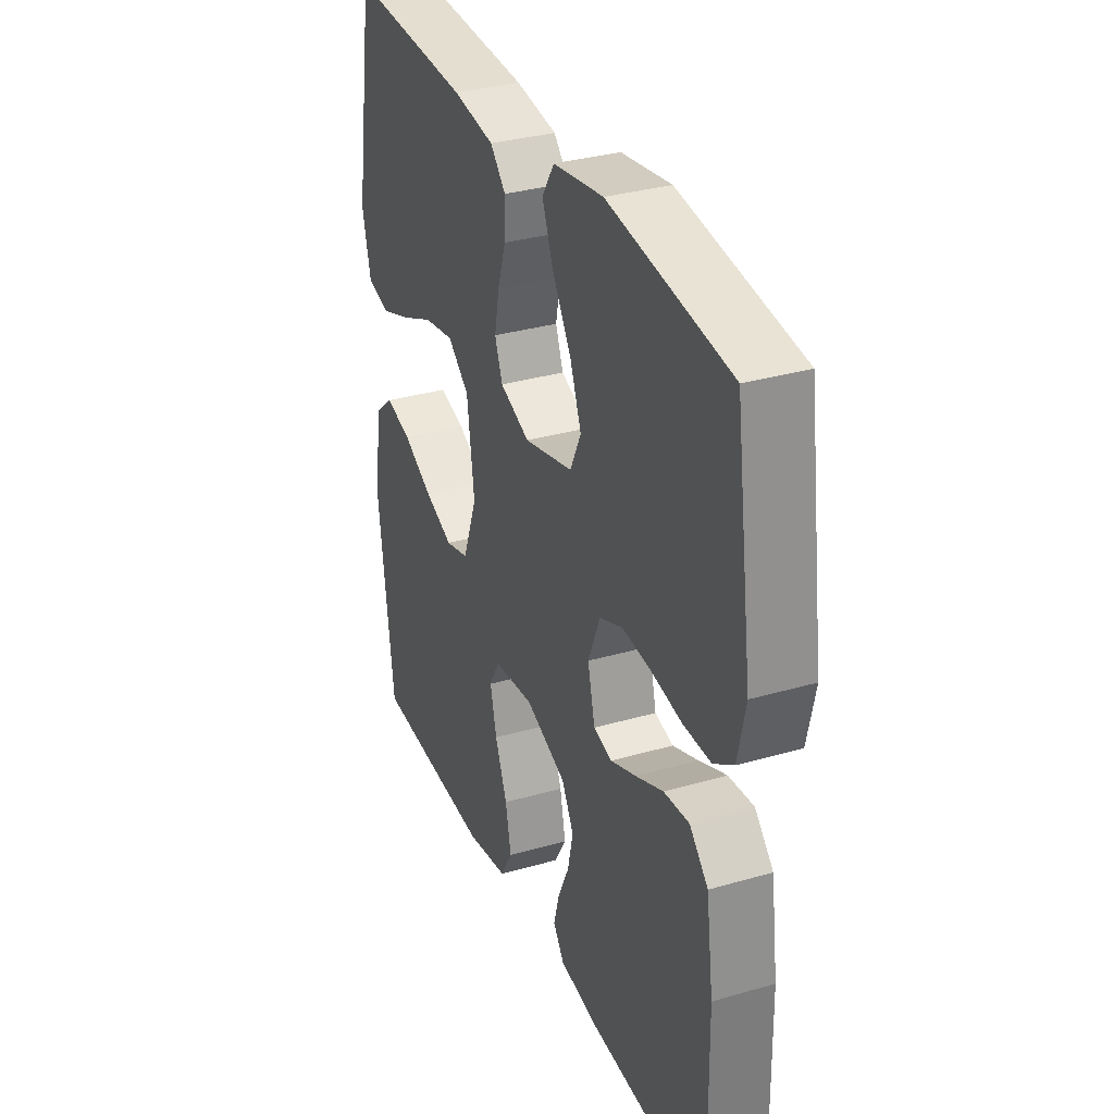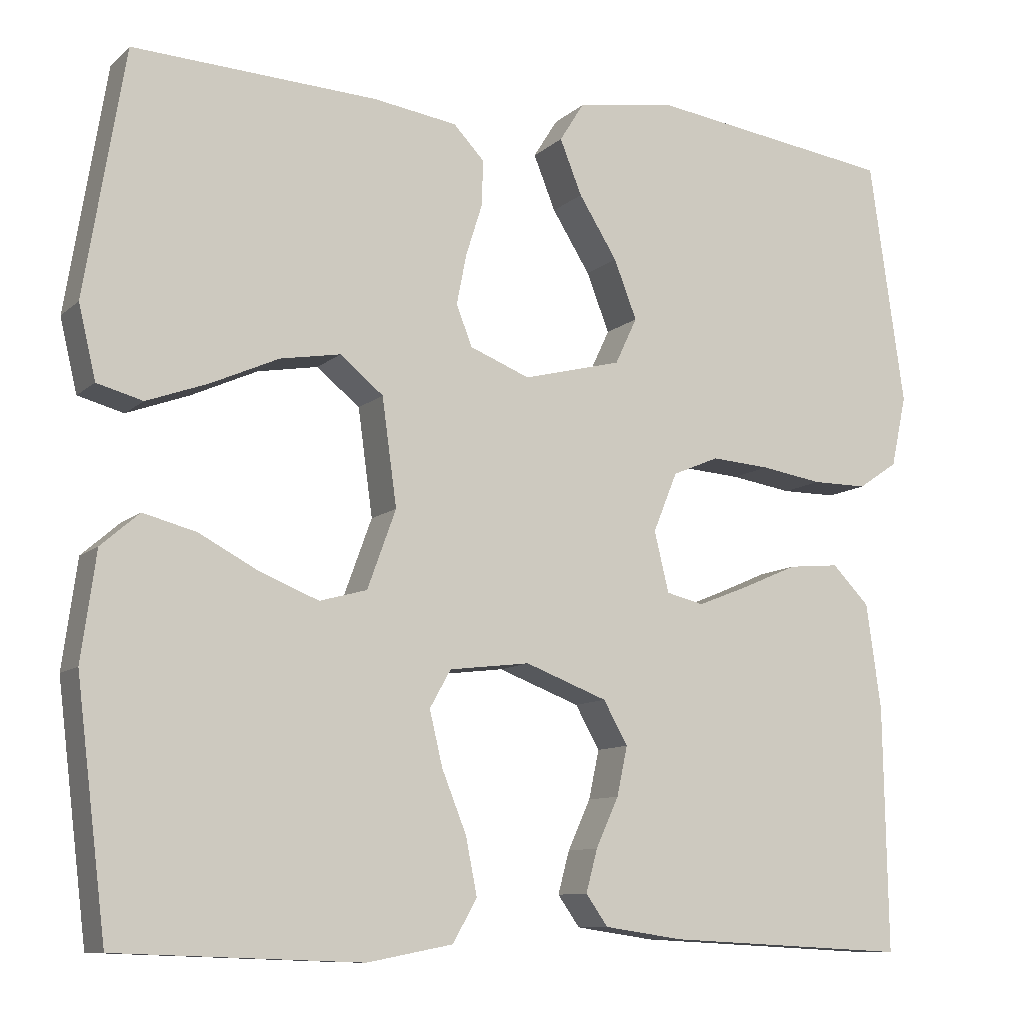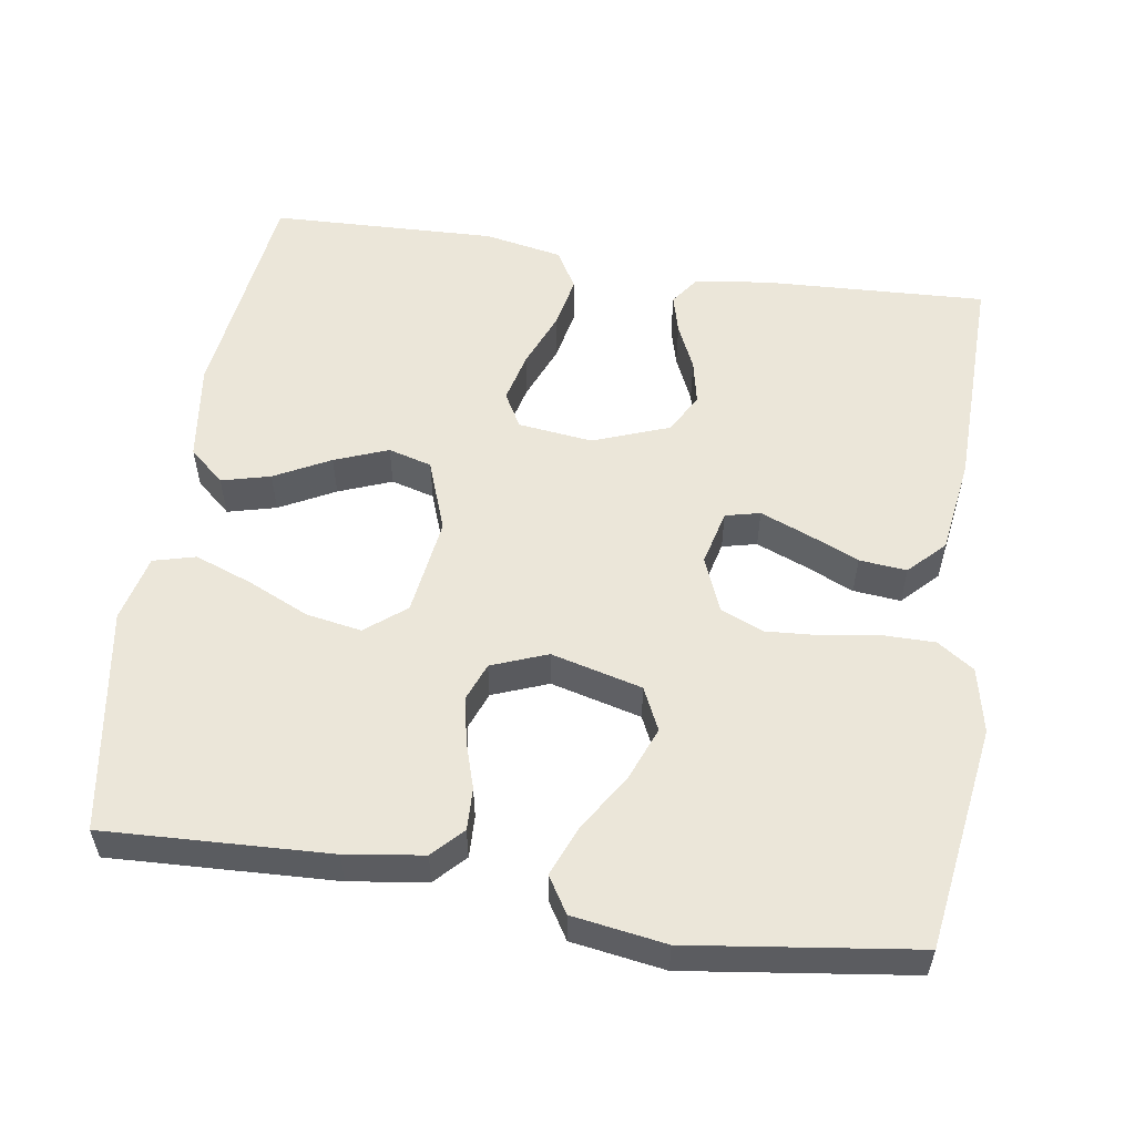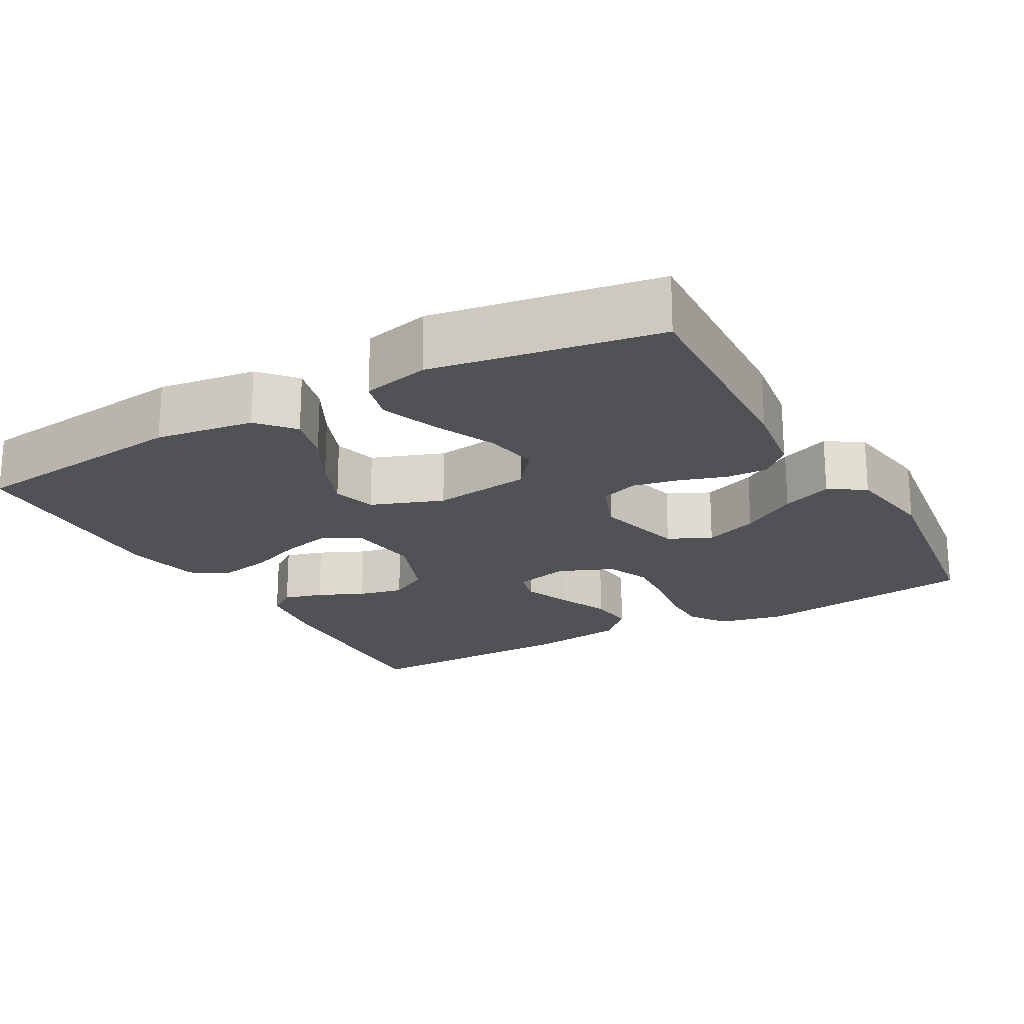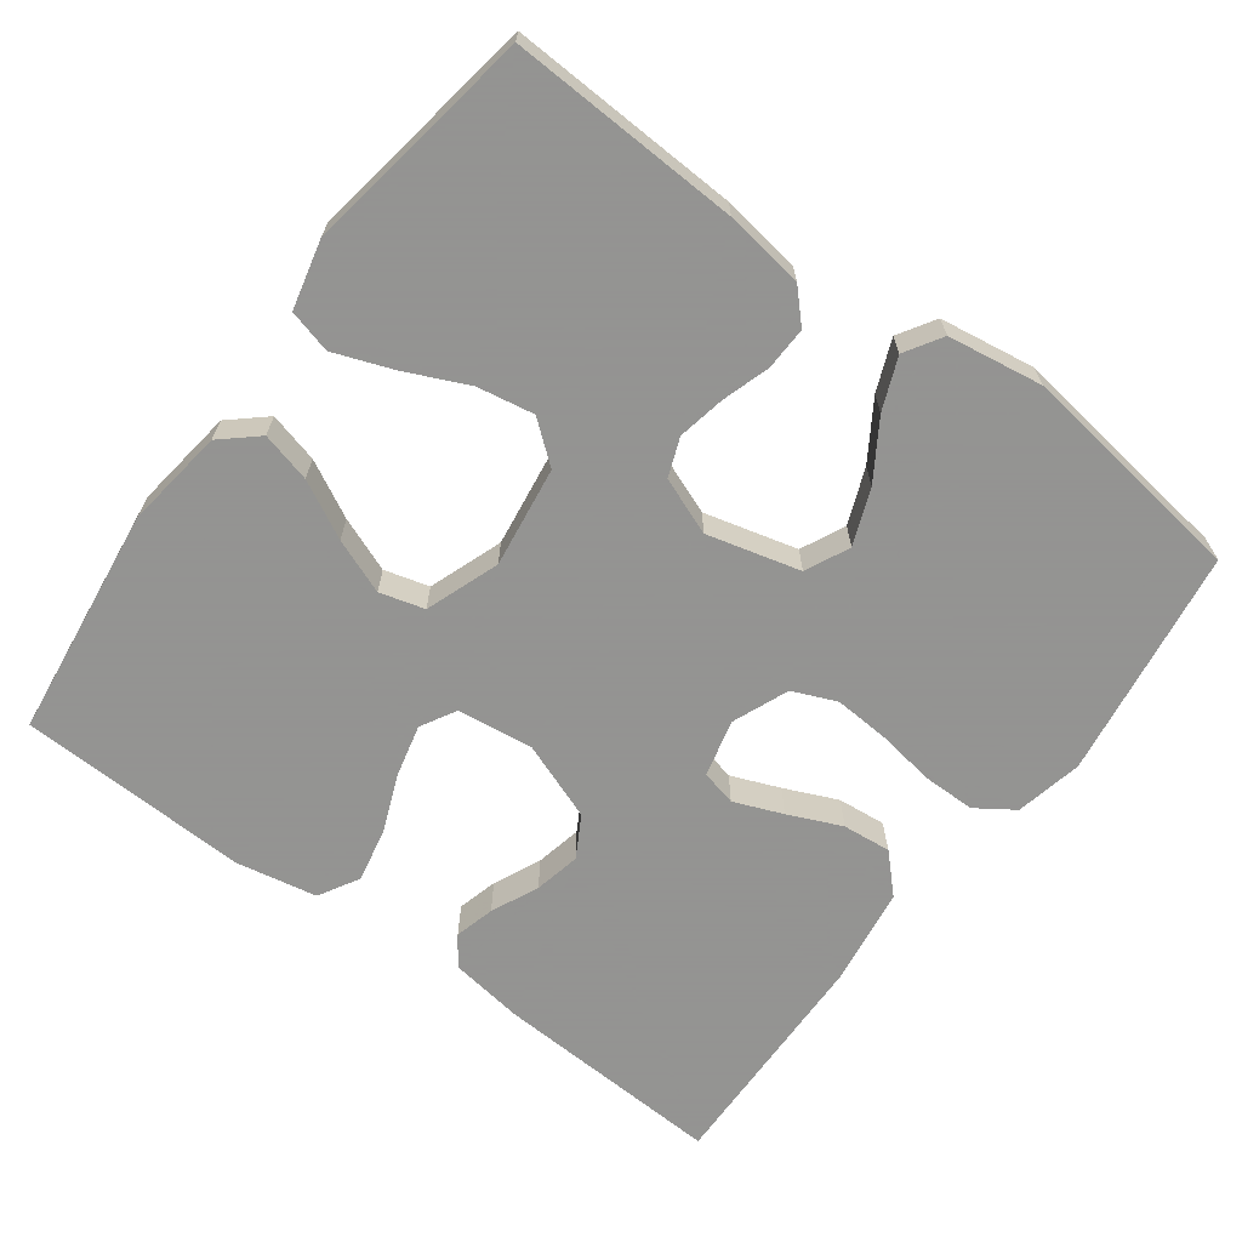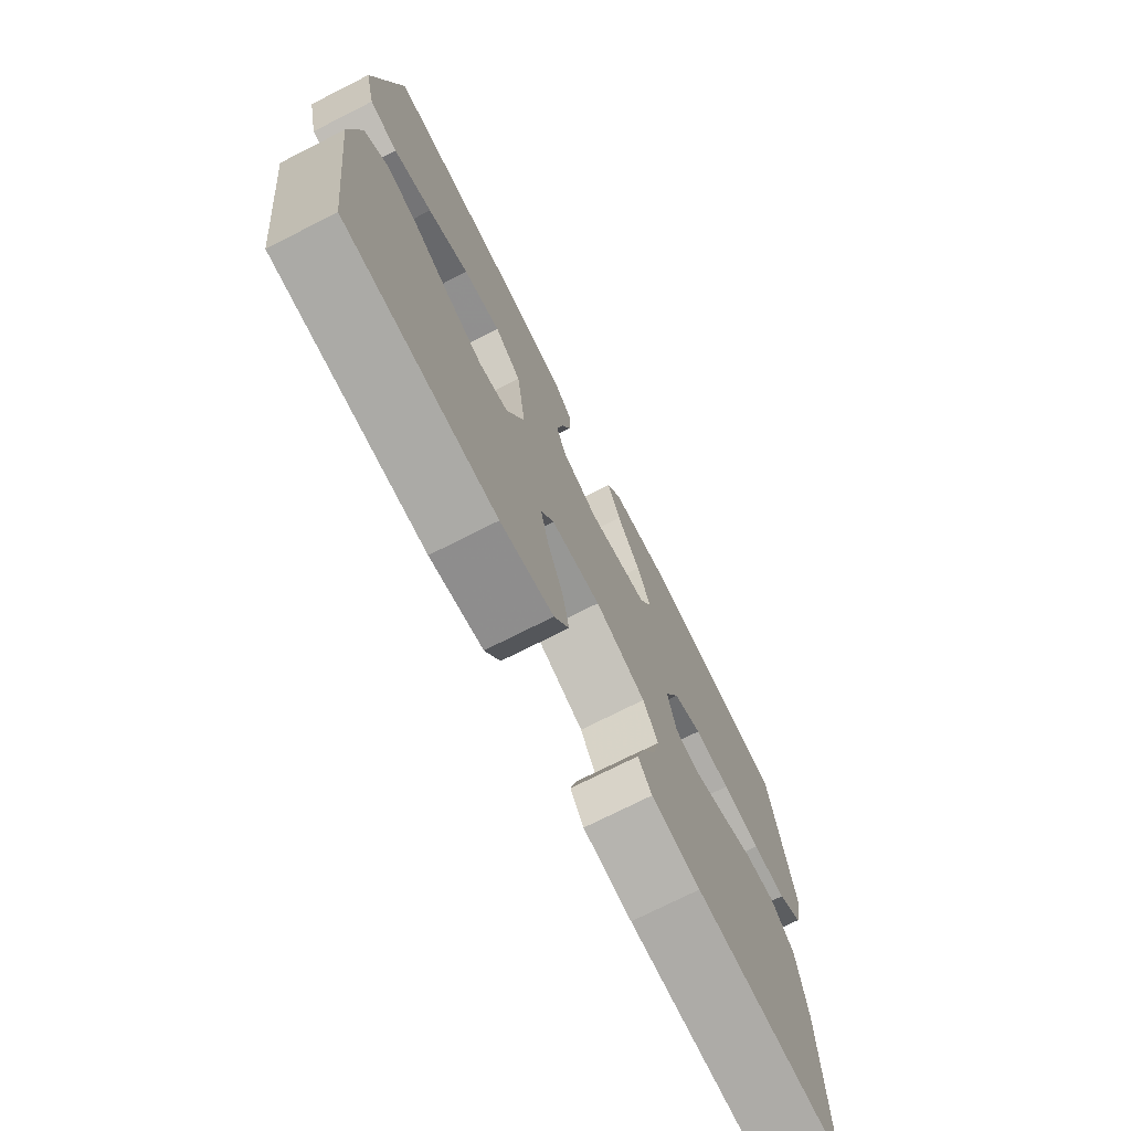
<metadata>
{"format":"obj","ext":"obj","renderer":"f3d","projection":"perspective","resolution":1024,"background":"white","views":[{"elev":32.9,"azim":68.2,"up":"+Z"},{"elev":-10.0,"azim":-26.6,"up":"+Z"},{"elev":55.3,"azim":8.9,"up":"+Y"},{"elev":-20.6,"azim":-60.8,"up":"+Y"},{"elev":-66.9,"azim":-36.4,"up":"+Y"},{"elev":-74.0,"azim":-63.2,"up":"+Z"}]}
</metadata>
<code>
v -0.5 0.07 0.5
v -0.2 0.07 0.486
v -0.097 0.07 0.471
v -0.059 0.07 0.431
v -0.061 0.07 0.375
v -0.081 0.07 0.312
v -0.093 0.07 0.251
v -0.074 0.07 0.201
v 0 0.07 0.172
v 0.121 0.07 0.203
v 0.148 0.07 0.26
v 0.12 0.07 0.332
v 0.073 0.07 0.407
v 0.046 0.07 0.474
v 0.076 0.07 0.522
v 0.2 0.07 0.541
v 0.5 0.07 0.5
v 0.543 0.07 0.2
v 0.524 0.07 0.113
v 0.475 0.07 0.08
v 0.407 0.07 0.08
v 0.331 0.07 0.092
v 0.259 0.07 0.097
v 0.202 0.07 0.073
v 0.172 0.07 0
v 0.19 0.07 -0.074
v 0.236 0.07 -0.085
v 0.299 0.07 -0.06
v 0.368 0.07 -0.03
v 0.431 0.07 -0.024
v 0.477 0.07 -0.071
v 0.495 0.07 -0.2
v 0.5 0.07 -0.5
v 0.2 0.07 -0.485
v 0.103 0.07 -0.471
v 0.076 0.07 -0.433
v 0.09 0.07 -0.381
v 0.118 0.07 -0.32
v 0.131 0.07 -0.26
v 0.101 0.07 -0.207
v 0 0.07 -0.169
v -0.099 0.07 -0.181
v -0.125 0.07 -0.227
v -0.109 0.07 -0.294
v -0.079 0.07 -0.369
v -0.065 0.07 -0.439
v -0.095 0.07 -0.491
v -0.2 0.07 -0.511
v -0.5 0.07 -0.5
v -0.537 0.07 -0.2
v -0.519 0.07 -0.069
v -0.472 0.07 -0.028
v -0.407 0.07 -0.045
v -0.333 0.07 -0.084
v -0.262 0.07 -0.112
v -0.204 0.07 -0.096
v -0.169 0.07 0
v -0.187 0.07 0.131
v -0.24 0.07 0.174
v -0.314 0.07 0.161
v -0.396 0.07 0.124
v -0.472 0.07 0.096
v -0.528 0.07 0.111
v -0.549 0.07 0.2
v -0.5 0 0.5
v -0.2 0 0.486
v -0.097 0 0.471
v -0.059 0 0.431
v -0.061 0 0.375
v -0.081 0 0.312
v -0.093 0 0.251
v -0.074 0 0.201
v 0 0 0.172
v 0.121 0 0.203
v 0.148 0 0.26
v 0.12 0 0.332
v 0.073 0 0.407
v 0.046 0 0.474
v 0.076 0 0.522
v 0.2 0 0.541
v 0.5 0 0.5
v 0.543 0 0.2
v 0.524 0 0.113
v 0.475 0 0.08
v 0.407 0 0.08
v 0.331 0 0.092
v 0.259 0 0.097
v 0.202 0 0.073
v 0.172 0 0
v 0.19 0 -0.074
v 0.236 0 -0.085
v 0.299 0 -0.06
v 0.368 0 -0.03
v 0.431 0 -0.024
v 0.477 0 -0.071
v 0.495 0 -0.2
v 0.5 0 -0.5
v 0.2 0 -0.485
v 0.103 0 -0.471
v 0.076 0 -0.433
v 0.09 0 -0.381
v 0.118 0 -0.32
v 0.131 0 -0.26
v 0.101 0 -0.207
v 0 0 -0.169
v -0.099 0 -0.181
v -0.125 0 -0.227
v -0.109 0 -0.294
v -0.079 0 -0.369
v -0.065 0 -0.439
v -0.095 0 -0.491
v -0.2 0 -0.511
v -0.5 0 -0.5
v -0.537 0 -0.2
v -0.519 0 -0.069
v -0.472 0 -0.028
v -0.407 0 -0.045
v -0.333 0 -0.084
v -0.262 0 -0.112
v -0.204 0 -0.096
v -0.169 0 0
v -0.187 0 0.131
v -0.24 0 0.174
v -0.314 0 0.161
v -0.396 0 0.124
v -0.472 0 0.096
v -0.528 0 0.111
v -0.549 0 0.2
f 60 61 62 63
f 60 63 64 1
f 51 52 53 54
f 51 54 55
f 50 51 55
f 49 50 55 56
f 47 48 49 56
f 44 45 46 47
f 43 44 47 56
f 35 36 37 38
f 35 38 39
f 34 35 39
f 33 34 39
f 32 33 39 40
f 28 29 30 31
f 27 28 31 32
f 26 27 32 40
f 19 20 21 22
f 19 22 23
f 18 19 23
f 17 18 23
f 16 17 23 24
f 12 13 14 15
f 11 12 15 16
f 3 4 5 6
f 3 6 7
f 2 3 7
f 59 60 1 2
f 58 59 2 7
f 57 58 7 8
f 42 43 56 57
f 41 42 57 8
f 25 26 40 41
f 25 41 8 9
f 11 16 24 25
f 10 11 25
f 9 10 25
f 127 126 125 124
f 65 128 127 124
f 118 117 116 115
f 119 118 115
f 119 115 114
f 120 119 114 113
f 120 113 112 111
f 111 110 109 108
f 120 111 108 107
f 102 101 100 99
f 103 102 99
f 103 99 98
f 103 98 97
f 104 103 97 96
f 95 94 93 92
f 96 95 92 91
f 104 96 91 90
f 86 85 84 83
f 87 86 83
f 87 83 82
f 87 82 81
f 88 87 81 80
f 79 78 77 76
f 80 79 76 75
f 70 69 68 67
f 71 70 67
f 71 67 66
f 66 65 124 123
f 71 66 123 122
f 72 71 122 121
f 121 120 107 106
f 72 121 106 105
f 105 104 90 89
f 73 72 105 89
f 89 88 80 75
f 89 75 74
f 89 74 73
f 1 65 66 2
f 2 66 67 3
f 3 67 68 4
f 4 68 69 5
f 5 69 70 6
f 6 70 71 7
f 7 71 72 8
f 8 72 73 9
f 9 73 74 10
f 10 74 75 11
f 11 75 76 12
f 12 76 77 13
f 13 77 78 14
f 14 78 79 15
f 15 79 80 16
f 16 80 81 17
f 17 81 82 18
f 18 82 83 19
f 19 83 84 20
f 20 84 85 21
f 21 85 86 22
f 22 86 87 23
f 23 87 88 24
f 24 88 89 25
f 25 89 90 26
f 26 90 91 27
f 27 91 92 28
f 28 92 93 29
f 29 93 94 30
f 30 94 95 31
f 31 95 96 32
f 32 96 97 33
f 33 97 98 34
f 34 98 99 35
f 35 99 100 36
f 36 100 101 37
f 37 101 102 38
f 38 102 103 39
f 39 103 104 40
f 40 104 105 41
f 41 105 106 42
f 42 106 107 43
f 43 107 108 44
f 44 108 109 45
f 45 109 110 46
f 46 110 111 47
f 47 111 112 48
f 48 112 113 49
f 49 113 114 50
f 50 114 115 51
f 51 115 116 52
f 52 116 117 53
f 53 117 118 54
f 54 118 119 55
f 55 119 120 56
f 56 120 121 57
f 57 121 122 58
f 58 122 123 59
f 59 123 124 60
f 60 124 125 61
f 61 125 126 62
f 62 126 127 63
f 63 127 128 64
f 64 128 65 1

</code>
